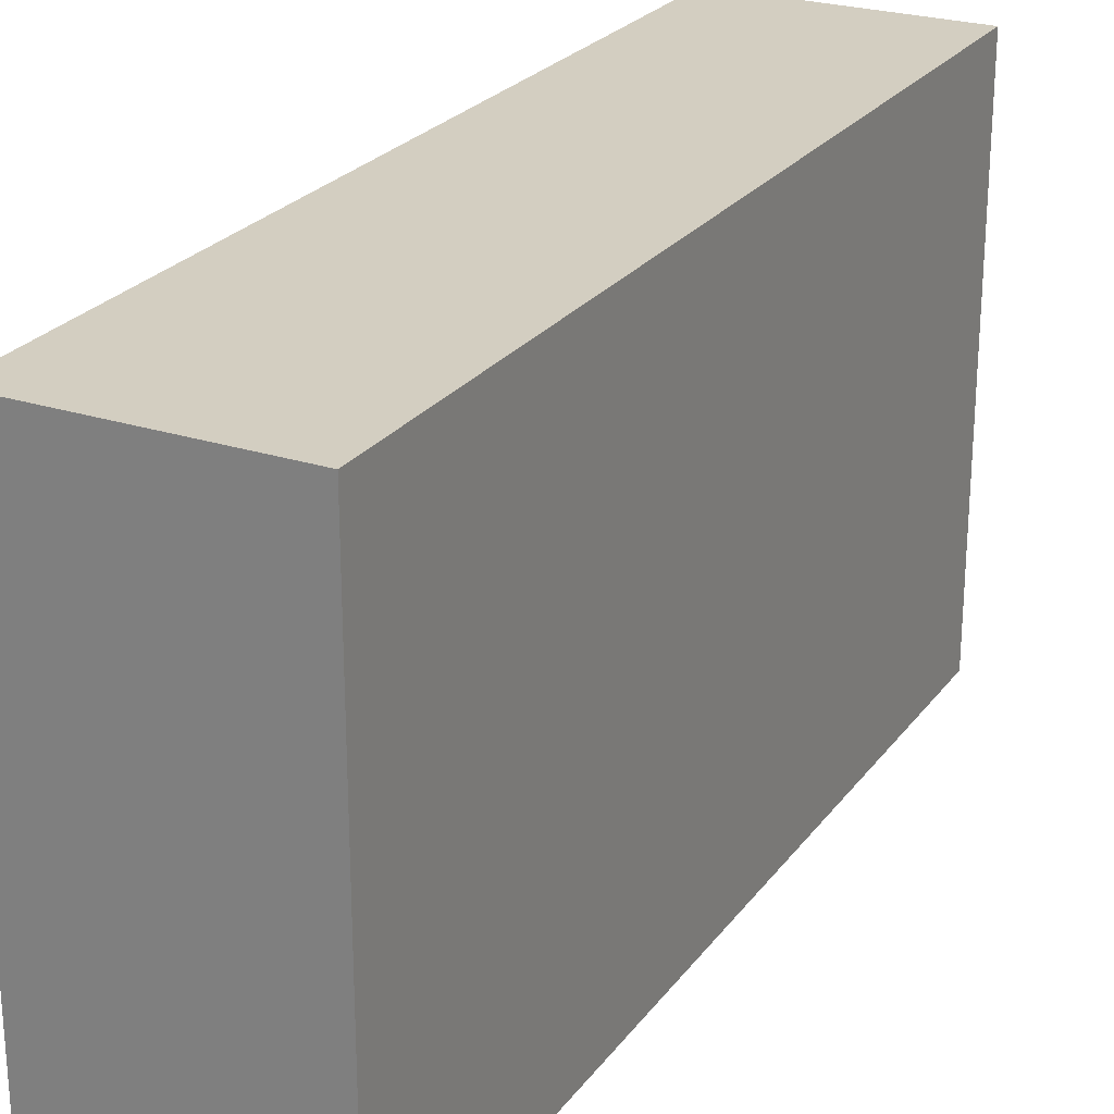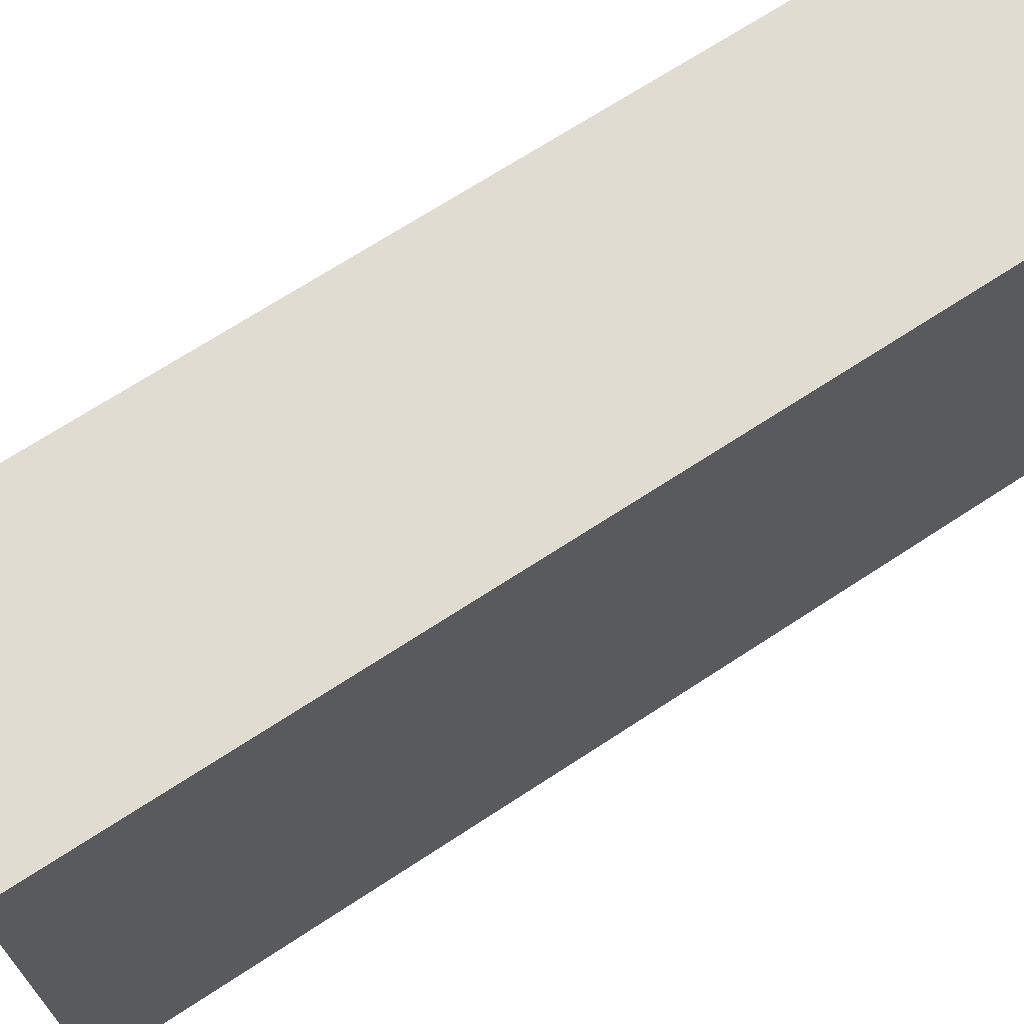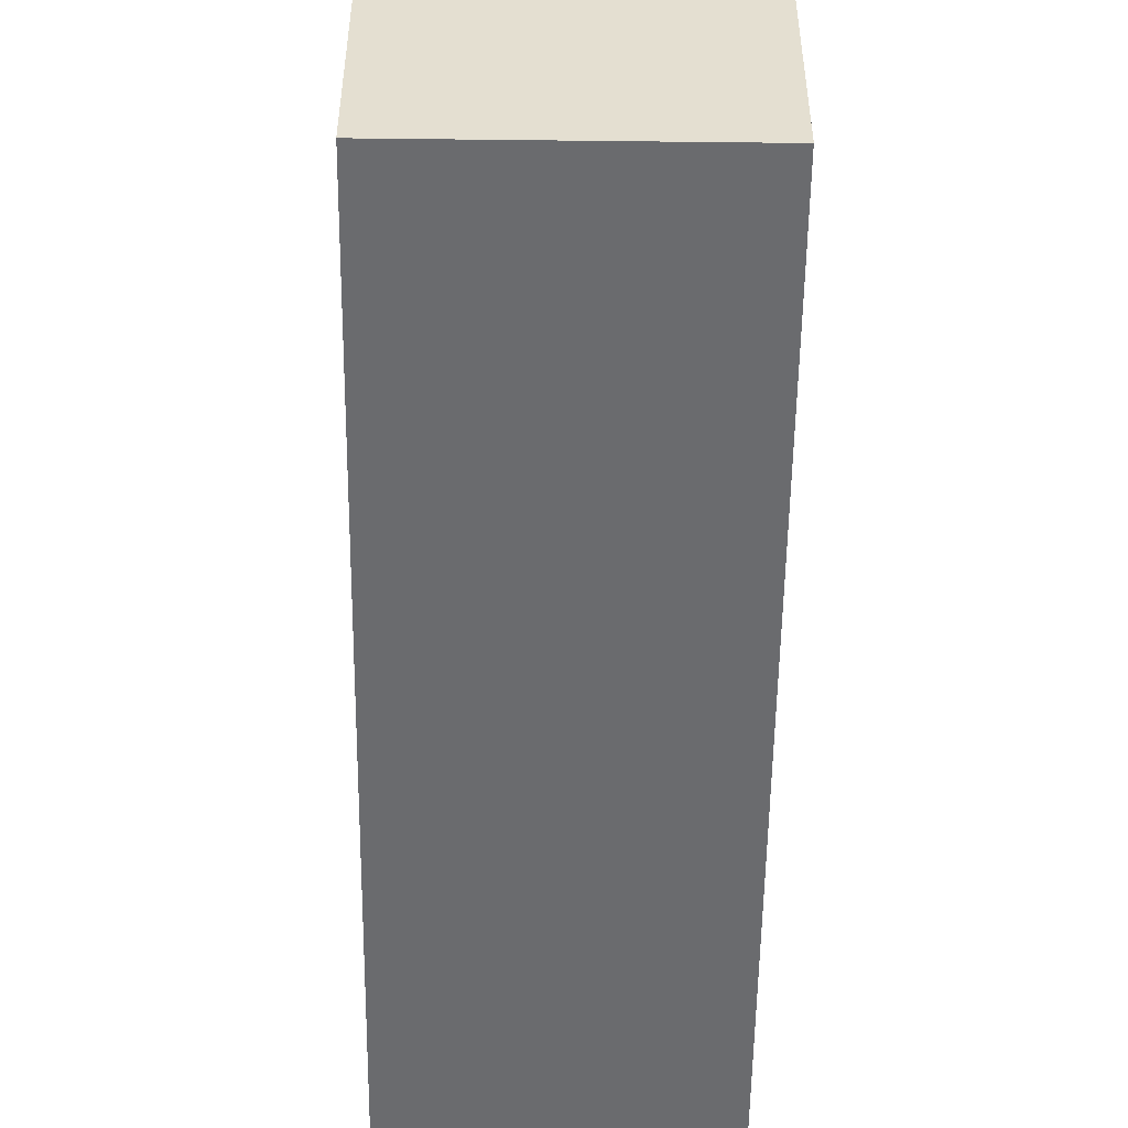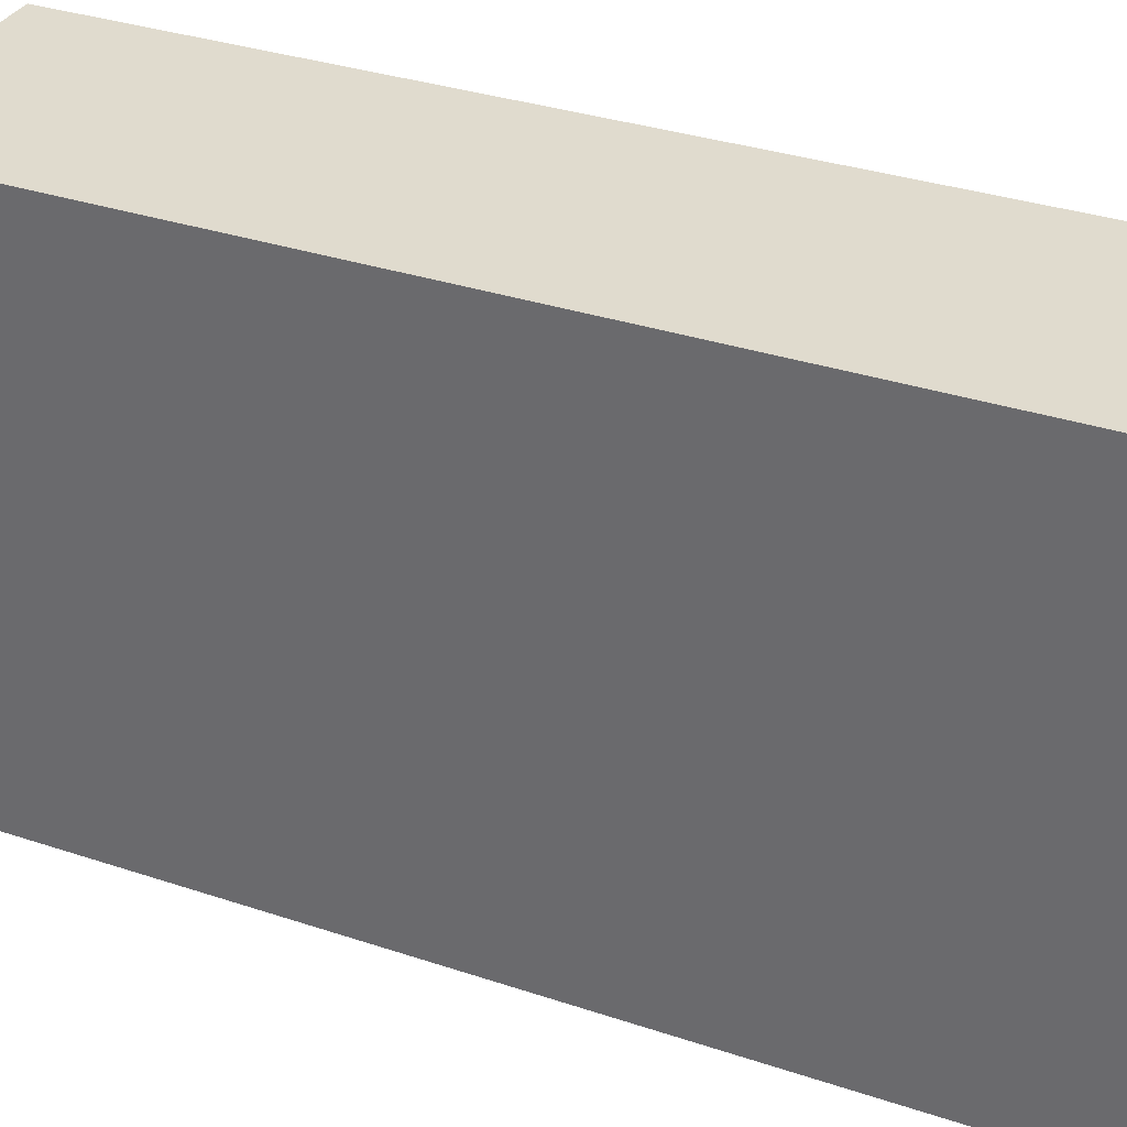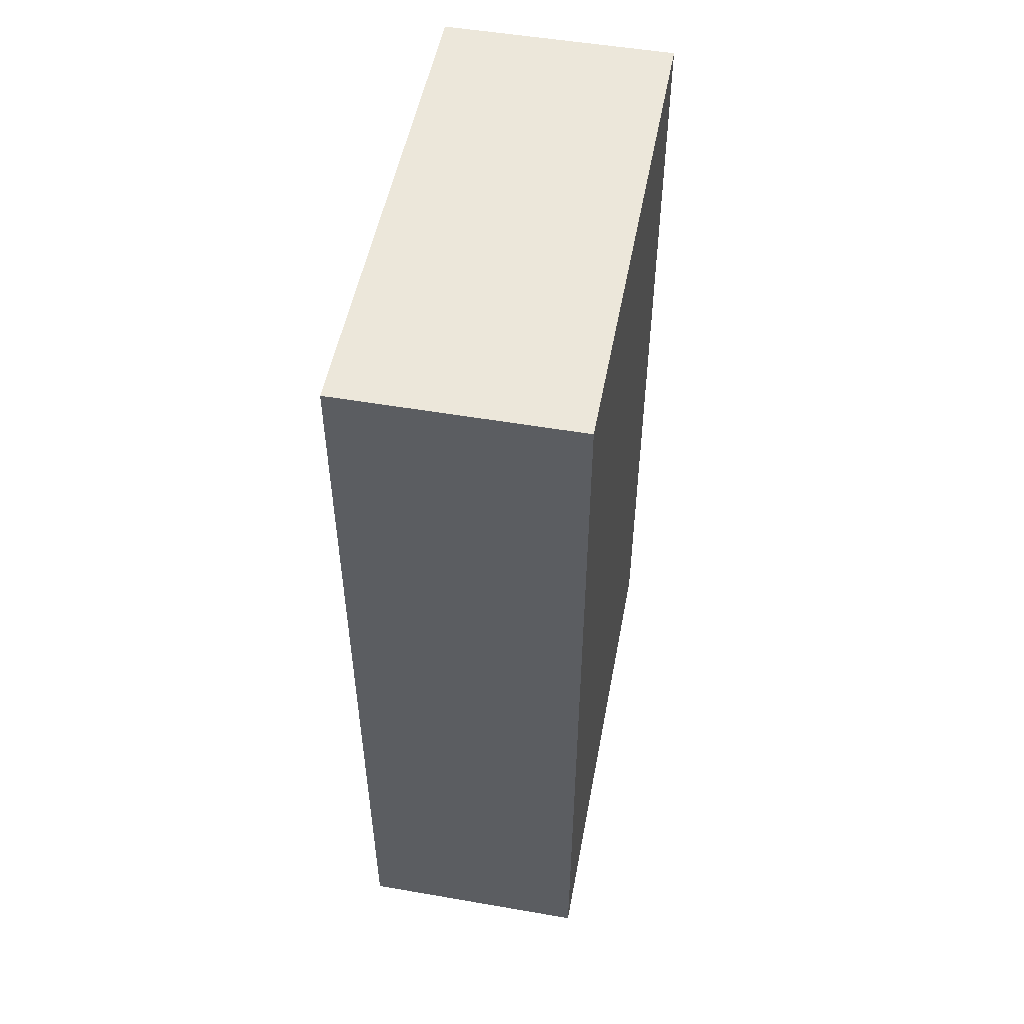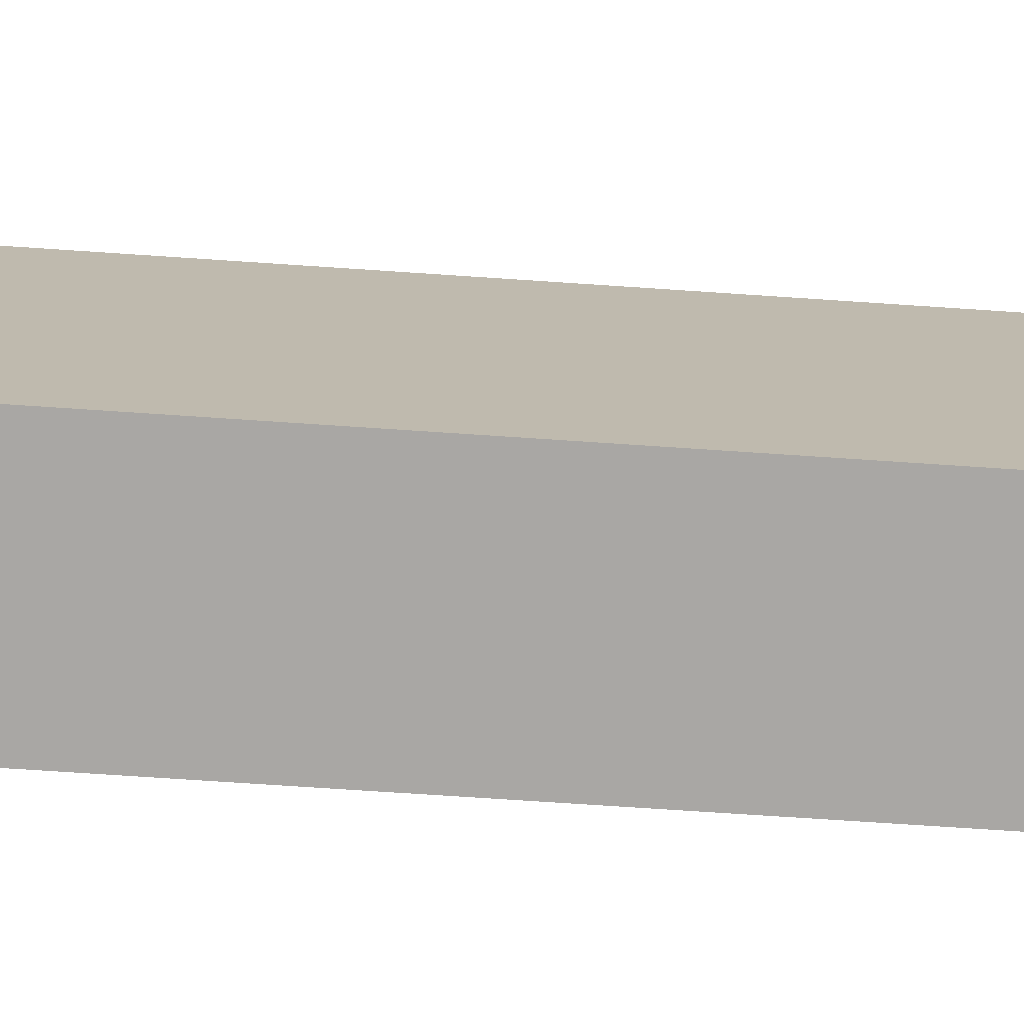
<metadata>
{"format":"obj","ext":"obj","renderer":"f3d","projection":"perspective","resolution":1024,"background":"white","views":[{"elev":24.9,"azim":27.8,"up":"+Z"},{"elev":69.1,"azim":56.7,"up":"+Z"},{"elev":-53.4,"azim":179.3,"up":"+Z"},{"elev":33.4,"azim":114.6,"up":"+Z"},{"elev":51.6,"azim":-169.4,"up":"+Y"},{"elev":-74.7,"azim":-93.8,"up":"+Z"}]}
</metadata>
<code>
g Root_L
v 0.03527 0.1352 -0.07719
v 0.03527 -0.1352 -0.07719
v 0.03527 -0.1352 0.07719
v 0.03527 0.1352 0.07719
v -0.03527 0.1352 -0.07719
v -0.03527 0.1352 0.07719
v -0.03527 -0.1352 0.07719
v -0.03527 -0.1352 -0.07719
v 0.03527 0.1352 -0.07719
v -0.03527 0.1352 -0.07719
v -0.03527 -0.1352 -0.07719
v 0.03527 -0.1352 -0.07719
v 0.03527 -0.1352 -0.07719
v -0.03527 -0.1352 -0.07719
v -0.03527 -0.1352 0.07719
v 0.03527 -0.1352 0.07719
v 0.03527 -0.1352 0.07719
v -0.03527 -0.1352 0.07719
v -0.03527 0.1352 0.07719
v 0.03527 0.1352 0.07719
v 0.03527 0.1352 0.07719
v -0.03527 0.1352 0.07719
v -0.03527 0.1352 -0.07719
v 0.03527 0.1352 -0.07719
f -22 -23 -24
f -21 -22 -24
f -18 -19 -20
f -17 -18 -20
f -14 -15 -16
f -13 -14 -16
f -10 -11 -12
f -9 -10 -12
f -6 -7 -8
f -5 -6 -8
f -2 -3 -4
f -1 -2 -4

</code>
